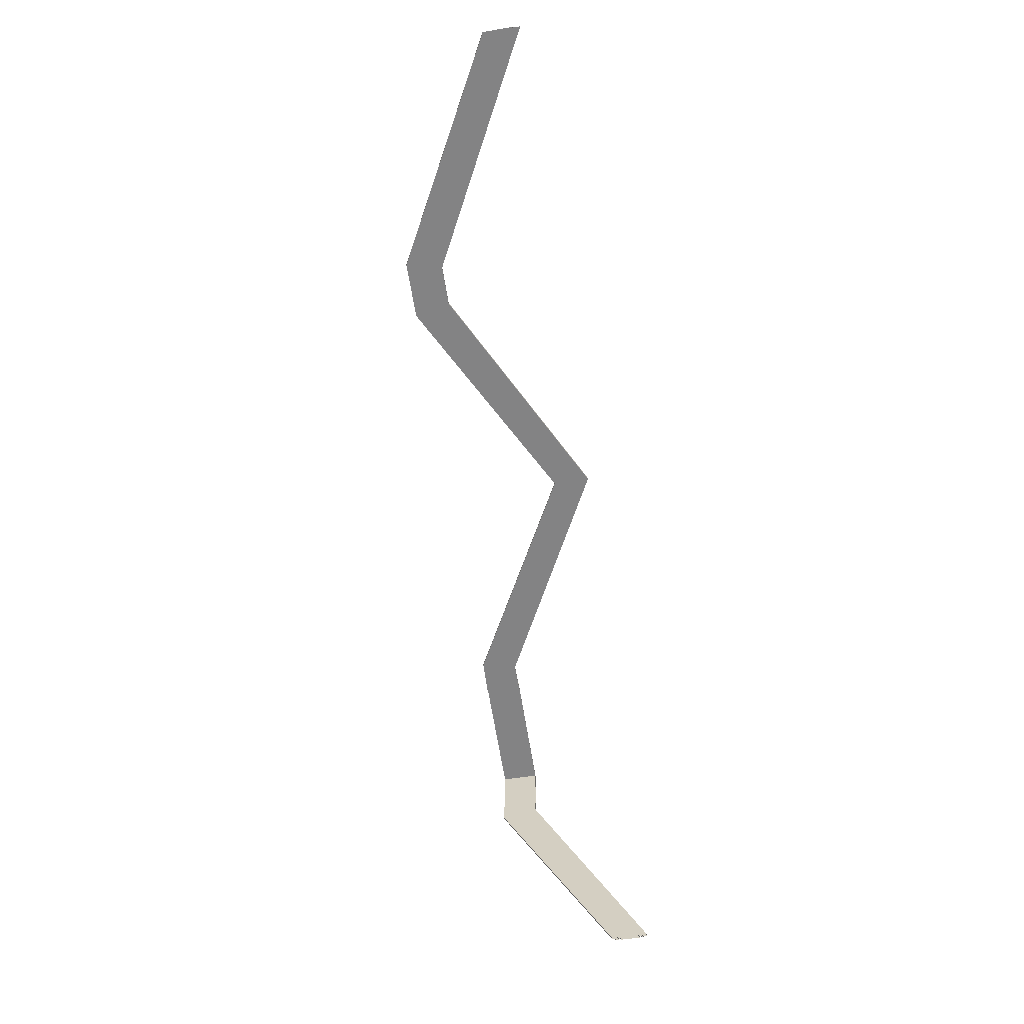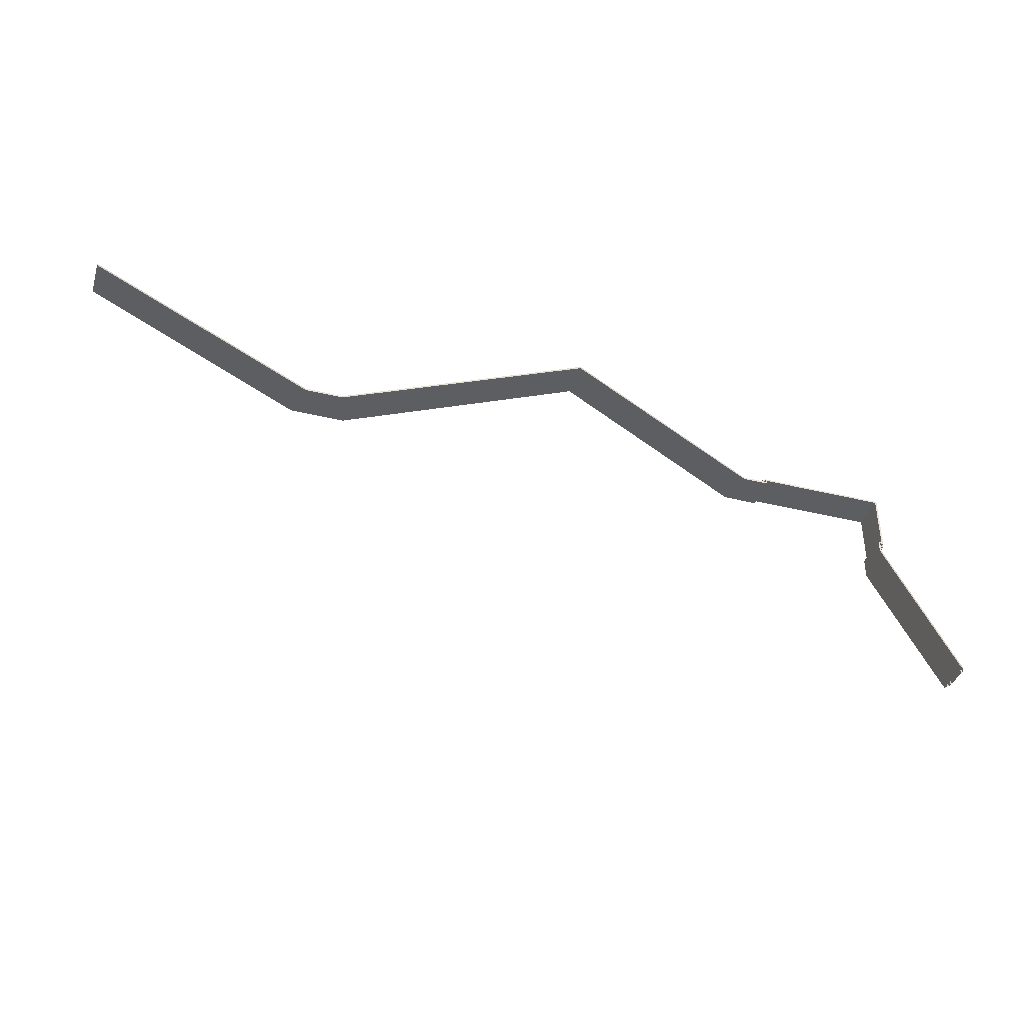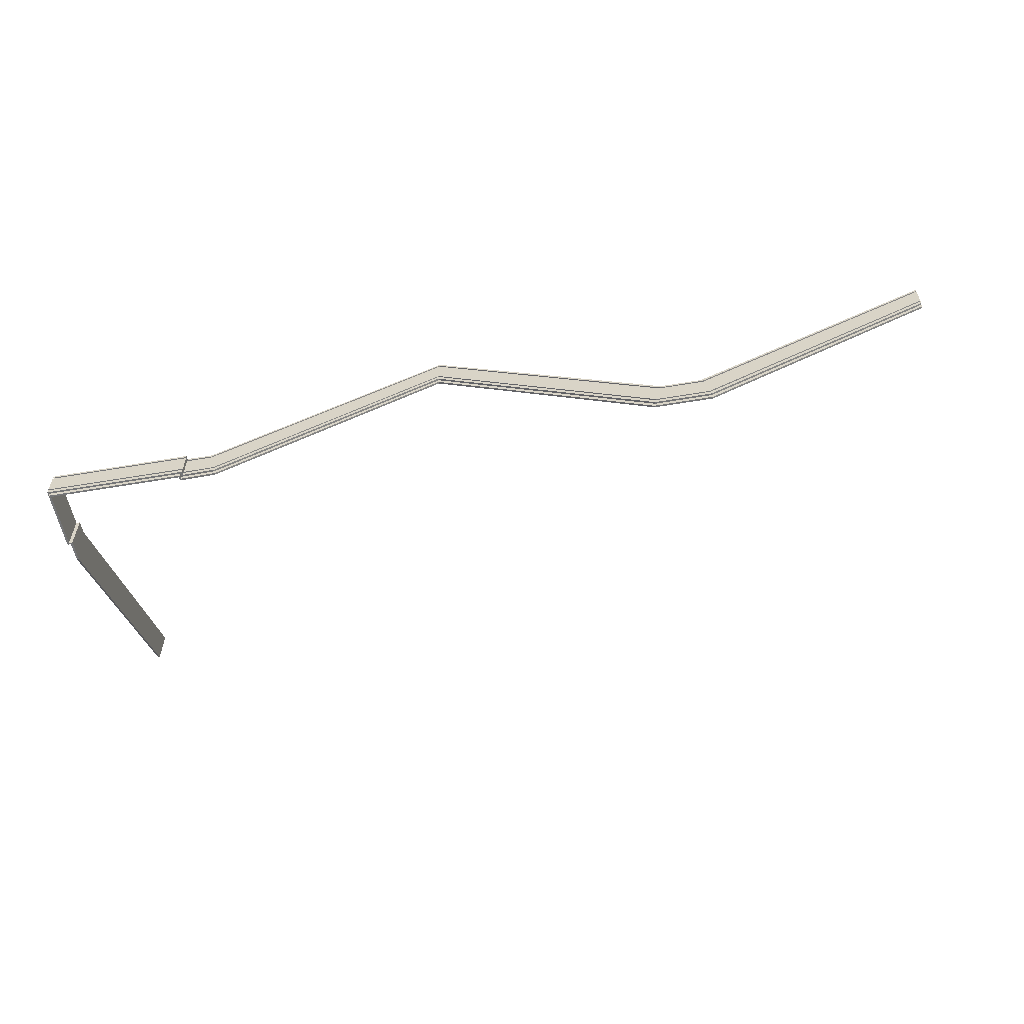
<metadata>
{"format":"obj","ext":"obj","renderer":"f3d","projection":"perspective","resolution":1024,"background":"white","views":[{"elev":-61.1,"azim":98.7,"up":"+Z"},{"elev":-39.0,"azim":163.0,"up":"+Z"},{"elev":-56.4,"azim":10.1,"up":"+Y"}]}
</metadata>
<code>
o Cube.5559_0344
v -1.437 1.35 -0.02078
v -1.44 1.35 -0.02078
v -1.44 1.356 -0.02081
v -1.443 1.356 -0.02081
v -1.443 1.362 -0.02084
v -1.44 1.362 -0.02084
v -1.44 1.365 -0.02085
v -1.443 1.365 -0.02085
v -1.443 1.398 -0.02101
v -1.44 1.398 -0.02101
v -1.44 1.401 -0.02103
v -1.443 1.401 -0.02103
v -1.443 1.404 -0.02104
v -1.44 1.404 -0.02104
v -1.44 1.41 -0.02107
v -1.437 1.41 -0.02107
v -1.437 1.161 0.3433
v -1.44 1.161 0.3433
v -1.44 1.167 0.3447
v -1.443 1.167 0.3447
v -1.443 1.173 0.3462
v -1.44 1.173 0.3462
v -1.44 1.176 0.3469
v -1.443 1.176 0.3469
v -1.443 1.209 0.3547
v -1.44 1.209 0.3547
v -1.44 1.212 0.3554
v -1.443 1.212 0.3554
v -1.443 1.215 0.3561
v -1.44 1.215 0.3561
v -1.44 1.221 0.3576
v -1.437 1.221 0.3576
v -1.437 1.161 0.378
v -1.44 1.161 0.375
v -1.44 1.167 0.375
v -1.443 1.167 0.372
v -1.443 1.173 0.372
v -1.44 1.173 0.375
v -1.44 1.176 0.375
v -1.443 1.176 0.372
v -1.443 1.209 0.372
v -1.44 1.209 0.375
v -1.443 1.212 0.372
v -1.443 1.215 0.372
v -1.44 1.215 0.375
v -1.44 1.221 0.375
v -1.437 1.221 0.378
v -1.44 1.212 0.375
v -1.443 1.161 0.378
v -1.446 1.161 0.375
v -1.446 1.167 0.375
v -1.449 1.167 0.372
v -1.449 1.173 0.372
v -1.446 1.173 0.375
v -1.446 1.176 0.375
v -1.449 1.176 0.372
v -1.449 1.209 0.372
v -1.446 1.209 0.375
v -1.446 1.212 0.375
v -1.449 1.212 0.372
v -1.449 1.215 0.372
v -1.446 1.215 0.375
v -1.446 1.221 0.375
v -1.443 1.221 0.378
v -1.443 1.161 0.471
v -1.446 1.161 0.474
v -1.446 1.167 0.474
v -1.449 1.167 0.477
v -1.449 1.173 0.477
v -1.446 1.173 0.474
v -1.446 1.176 0.474
v -1.449 1.176 0.477
v -1.449 1.209 0.477
v -1.446 1.209 0.474
v -1.446 1.212 0.474
v -1.449 1.212 0.477
v -1.449 1.215 0.477
v -1.446 1.215 0.474
v -1.446 1.221 0.474
v -1.443 1.221 0.471
v -1.226 1.161 0.471
v -1.223 1.161 0.474
v -1.223 1.167 0.474
v -1.22 1.167 0.477
v -1.22 1.173 0.477
v -1.223 1.173 0.474
v -1.223 1.176 0.474
v -1.22 1.176 0.477
v -1.22 1.209 0.477
v -1.223 1.209 0.474
v -1.223 1.212 0.474
v -1.22 1.212 0.477
v -1.22 1.215 0.477
v -1.223 1.215 0.474
v -1.223 1.221 0.474
v -1.226 1.221 0.471
v -1.223 1.161 0.468
v -1.223 1.167 0.468
v -1.22 1.167 0.471
v -1.223 1.176 0.468
v -1.22 1.209 0.471
v -1.223 1.209 0.468
v -1.223 1.212 0.468
v -1.22 1.212 0.471
v -1.22 1.215 0.471
v -1.223 1.215 0.468
v -1.223 1.221 0.468
v -1.226 1.221 0.465
v -1.226 1.161 0.465
v -1.22 1.173 0.471
v -1.223 1.173 0.468
v -1.22 1.176 0.471
v -1.167 1.162 0.465
v -1.167 1.162 0.468
v -1.168 1.168 0.468
v -1.168 1.168 0.471
v -1.17 1.174 0.471
v -1.17 1.174 0.468
v -1.171 1.177 0.468
v -1.171 1.177 0.471
v -1.178 1.209 0.471
v -1.178 1.209 0.468
v -1.179 1.212 0.468
v -1.179 1.212 0.471
v -1.18 1.215 0.471
v -1.18 1.215 0.468
v -1.181 1.221 0.468
v -1.181 1.221 0.465
v -0.8027 1.35 0.465
v -0.8027 1.35 0.468
v -0.8027 1.356 0.468
v -0.8027 1.356 0.471
v -0.8027 1.362 0.471
v -0.8027 1.362 0.468
v -0.8026 1.365 0.468
v -0.8026 1.365 0.471
v -0.8025 1.398 0.471
v -0.8025 1.398 0.468
v -0.8025 1.401 0.468
v -0.8025 1.401 0.471
v -0.8025 1.404 0.471
v -0.8025 1.404 0.468
v -0.8024 1.41 0.468
v -0.8024 1.41 0.465
v -0.4471 1.162 0.465
v -0.4471 1.162 0.468
v -0.4457 1.168 0.468
v -0.4457 1.168 0.471
v -0.4443 1.174 0.471
v -0.4443 1.174 0.468
v -0.4436 1.177 0.468
v -0.4436 1.177 0.471
v -0.4358 1.209 0.471
v -0.4358 1.209 0.468
v -0.4351 1.212 0.468
v -0.4351 1.212 0.471
v -0.4344 1.215 0.471
v -0.4344 1.215 0.468
v -0.433 1.221 0.468
v -0.433 1.221 0.465
v -0.3541 1.162 0.465
v -0.3541 1.162 0.468
v -0.3555 1.168 0.468
v -0.3555 1.168 0.471
v -0.3569 1.174 0.471
v -0.3569 1.174 0.468
v -0.3576 1.177 0.468
v -0.3576 1.177 0.471
v -0.3652 1.209 0.471
v -0.3652 1.209 0.468
v -0.3659 1.212 0.468
v -0.3659 1.212 0.471
v -0.3666 1.215 0.471
v -0.3666 1.215 0.468
v -0.368 1.221 0.468
v -0.368 1.221 0.465
v 0.01028 1.35 0.465
v 0.01028 1.35 0.468
v 0.01031 1.356 0.468
v 0.01031 1.356 0.471
v 0.01034 1.362 0.471
v 0.01034 1.362 0.468
v 0.01035 1.365 0.468
v 0.01035 1.365 0.471
v 0.01052 1.398 0.471
v 0.01052 1.398 0.468
v 0.01053 1.401 0.468
v 0.01053 1.401 0.471
v 0.01054 1.404 0.471
v 0.01054 1.404 0.468
v 0.01057 1.41 0.468
v 0.01057 1.41 0.465
f 1 32 17
f 1 18 2
f 2 19 3
f 3 20 4
f 4 21 5
f 5 22 6
f 6 23 7
f 7 24 8
f 8 25 9
f 9 26 10
f 10 27 11
f 11 28 12
f 12 29 13
f 13 30 14
f 14 31 15
f 15 32 16
f 32 33 17
f 17 34 18
f 19 34 35
f 19 36 20
f 21 36 37
f 22 37 38
f 23 38 39
f 23 40 24
f 25 40 41
f 26 41 42
f 27 42 48
f 27 43 28
f 29 43 44
f 30 44 45
f 31 45 46
f 32 46 47
f 47 49 33
f 34 49 50
f 35 50 51
f 36 51 52
f 37 52 53
f 37 54 38
f 39 54 55
f 40 55 56
f 41 56 57
f 41 58 42
f 48 58 59
f 43 59 60
f 44 60 61
f 44 62 45
f 46 62 63
f 46 64 47
f 49 80 65
f 49 66 50
f 50 67 51
f 51 68 52
f 52 69 53
f 54 69 70
f 54 71 55
f 55 72 56
f 56 73 57
f 57 74 58
f 58 75 59
f 60 75 76
f 60 77 61
f 62 77 78
f 62 79 63
f 63 80 64
f 65 96 81
f 66 81 82
f 66 83 67
f 67 84 68
f 69 84 85
f 70 85 86
f 70 87 71
f 71 88 72
f 72 89 73
f 73 90 74
f 74 91 75
f 75 92 76
f 76 93 77
f 77 94 78
f 78 95 79
f 79 96 80
f 96 109 81
f 81 97 82
f 83 97 98
f 83 99 84
f 85 99 110
f 86 110 111
f 86 100 87
f 87 112 88
f 88 101 89
f 90 101 102
f 91 102 103
f 91 104 92
f 93 104 105
f 94 105 106
f 94 107 95
f 96 107 108
f 109 128 113
f 97 113 114
f 97 115 98
f 99 115 116
f 99 117 110
f 110 118 111
f 111 119 100
f 112 119 120
f 112 121 101
f 101 122 102
f 102 123 103
f 104 123 124
f 104 125 105
f 105 126 106
f 106 127 107
f 107 128 108
f 128 129 113
f 113 130 114
f 115 130 131
f 115 132 116
f 117 132 133
f 117 134 118
f 119 134 135
f 119 136 120
f 121 136 137
f 121 138 122
f 123 138 139
f 124 139 140
f 125 140 141
f 125 142 126
f 127 142 143
f 127 144 128
f 129 160 145
f 130 145 146
f 130 147 131
f 131 148 132
f 132 149 133
f 133 150 134
f 134 151 135
f 135 152 136
f 136 153 137
f 138 153 154
f 138 155 139
f 139 156 140
f 140 157 141
f 141 158 142
f 142 159 143
f 144 159 160
f 160 161 145
f 145 162 146
f 147 162 163
f 147 164 148
f 149 164 165
f 149 166 150
f 151 166 167
f 152 167 168
f 153 168 169
f 154 169 170
f 155 170 171
f 155 172 156
f 157 172 173
f 157 174 158
f 159 174 175
f 159 176 160
f 176 177 161
f 161 178 162
f 163 178 179
f 163 180 164
f 165 180 181
f 165 182 166
f 167 182 183
f 167 184 168
f 169 184 185
f 169 186 170
f 171 186 187
f 172 187 188
f 173 188 189
f 173 190 174
f 175 190 191
f 175 192 176
f 1 16 32
f 1 17 18
f 2 18 19
f 3 19 20
f 4 20 21
f 5 21 22
f 6 22 23
f 7 23 24
f 8 24 25
f 9 25 26
f 10 26 27
f 11 27 28
f 12 28 29
f 13 29 30
f 14 30 31
f 15 31 32
f 32 47 33
f 17 33 34
f 19 18 34
f 19 35 36
f 21 20 36
f 22 21 37
f 23 22 38
f 23 39 40
f 25 24 40
f 26 25 41
f 27 26 42
f 27 48 43
f 29 28 43
f 30 29 44
f 31 30 45
f 32 31 46
f 47 64 49
f 34 33 49
f 35 34 50
f 36 35 51
f 37 36 52
f 37 53 54
f 39 38 54
f 40 39 55
f 41 40 56
f 41 57 58
f 48 42 58
f 43 48 59
f 44 43 60
f 44 61 62
f 46 45 62
f 46 63 64
f 49 64 80
f 49 65 66
f 50 66 67
f 51 67 68
f 52 68 69
f 54 53 69
f 54 70 71
f 55 71 72
f 56 72 73
f 57 73 74
f 58 74 75
f 60 59 75
f 60 76 77
f 62 61 77
f 62 78 79
f 63 79 80
f 65 80 96
f 66 65 81
f 66 82 83
f 67 83 84
f 69 68 84
f 70 69 85
f 70 86 87
f 71 87 88
f 72 88 89
f 73 89 90
f 74 90 91
f 75 91 92
f 76 92 93
f 77 93 94
f 78 94 95
f 79 95 96
f 96 108 109
f 81 109 97
f 83 82 97
f 83 98 99
f 85 84 99
f 86 85 110
f 86 111 100
f 87 100 112
f 88 112 101
f 90 89 101
f 91 90 102
f 91 103 104
f 93 92 104
f 94 93 105
f 94 106 107
f 96 95 107
f 109 108 128
f 97 109 113
f 97 114 115
f 99 98 115
f 99 116 117
f 110 117 118
f 111 118 119
f 112 100 119
f 112 120 121
f 101 121 122
f 102 122 123
f 104 103 123
f 104 124 125
f 105 125 126
f 106 126 127
f 107 127 128
f 128 144 129
f 113 129 130
f 115 114 130
f 115 131 132
f 117 116 132
f 117 133 134
f 119 118 134
f 119 135 136
f 121 120 136
f 121 137 138
f 123 122 138
f 124 123 139
f 125 124 140
f 125 141 142
f 127 126 142
f 127 143 144
f 129 144 160
f 130 129 145
f 130 146 147
f 131 147 148
f 132 148 149
f 133 149 150
f 134 150 151
f 135 151 152
f 136 152 153
f 138 137 153
f 138 154 155
f 139 155 156
f 140 156 157
f 141 157 158
f 142 158 159
f 144 143 159
f 160 176 161
f 145 161 162
f 147 146 162
f 147 163 164
f 149 148 164
f 149 165 166
f 151 150 166
f 152 151 167
f 153 152 168
f 154 153 169
f 155 154 170
f 155 171 172
f 157 156 172
f 157 173 174
f 159 158 174
f 159 175 176
f 176 192 177
f 161 177 178
f 163 162 178
f 163 179 180
f 165 164 180
f 165 181 182
f 167 166 182
f 167 183 184
f 169 168 184
f 169 185 186
f 171 170 186
f 172 171 187
f 173 172 188
f 173 189 190
f 175 174 190
f 175 191 192

</code>
